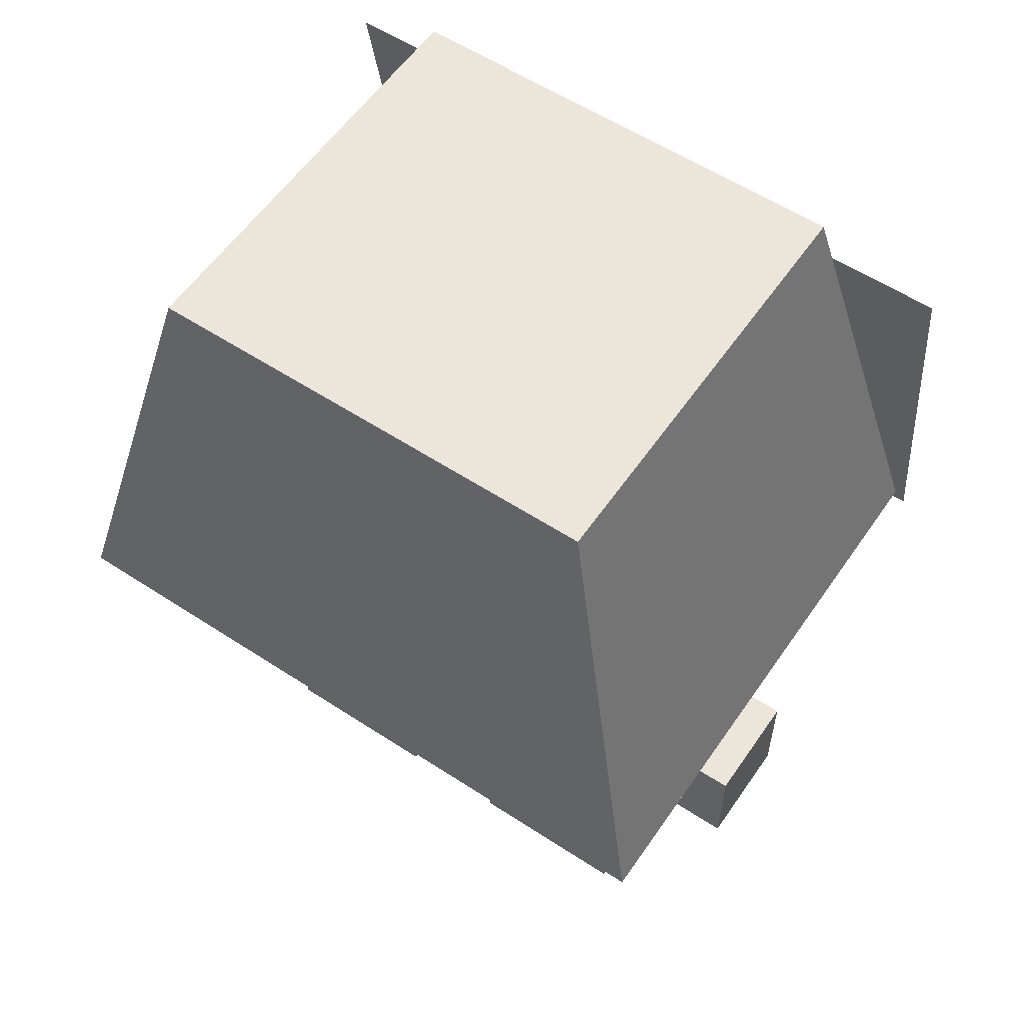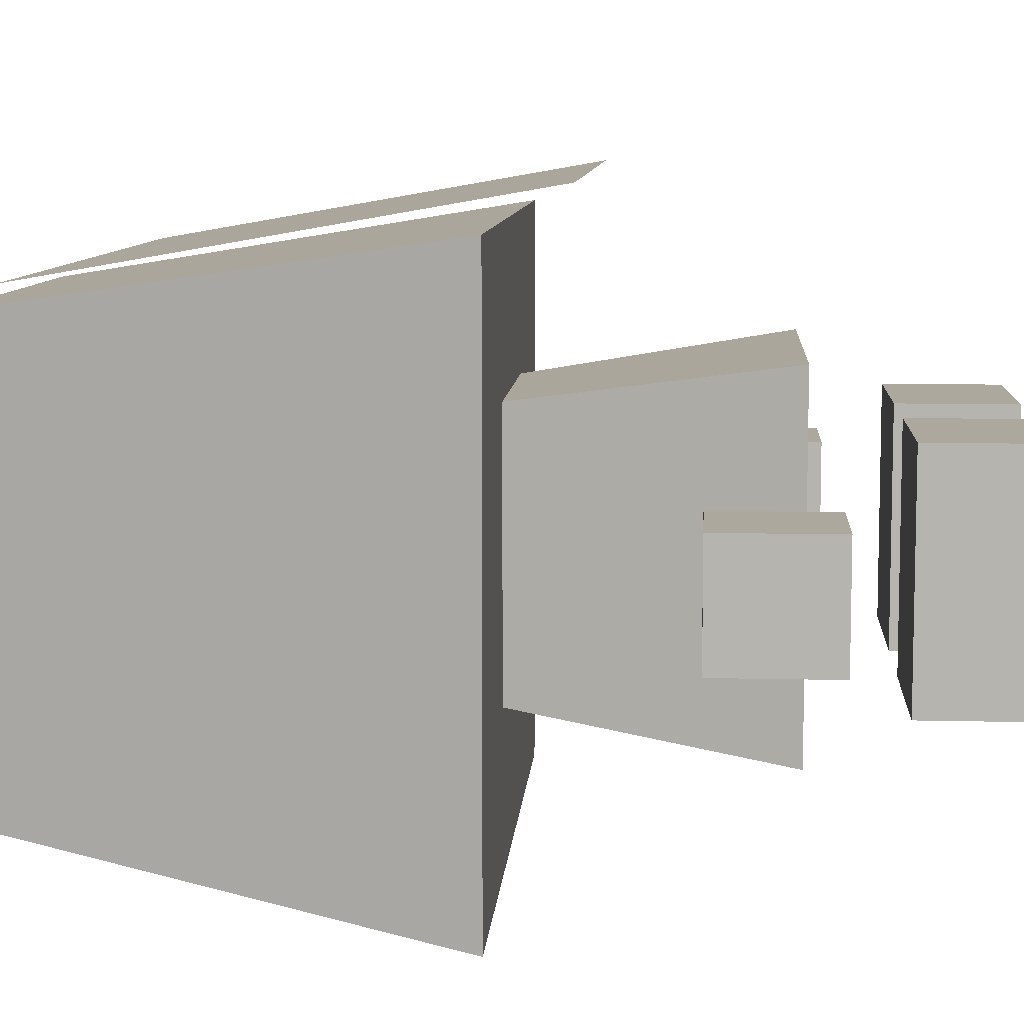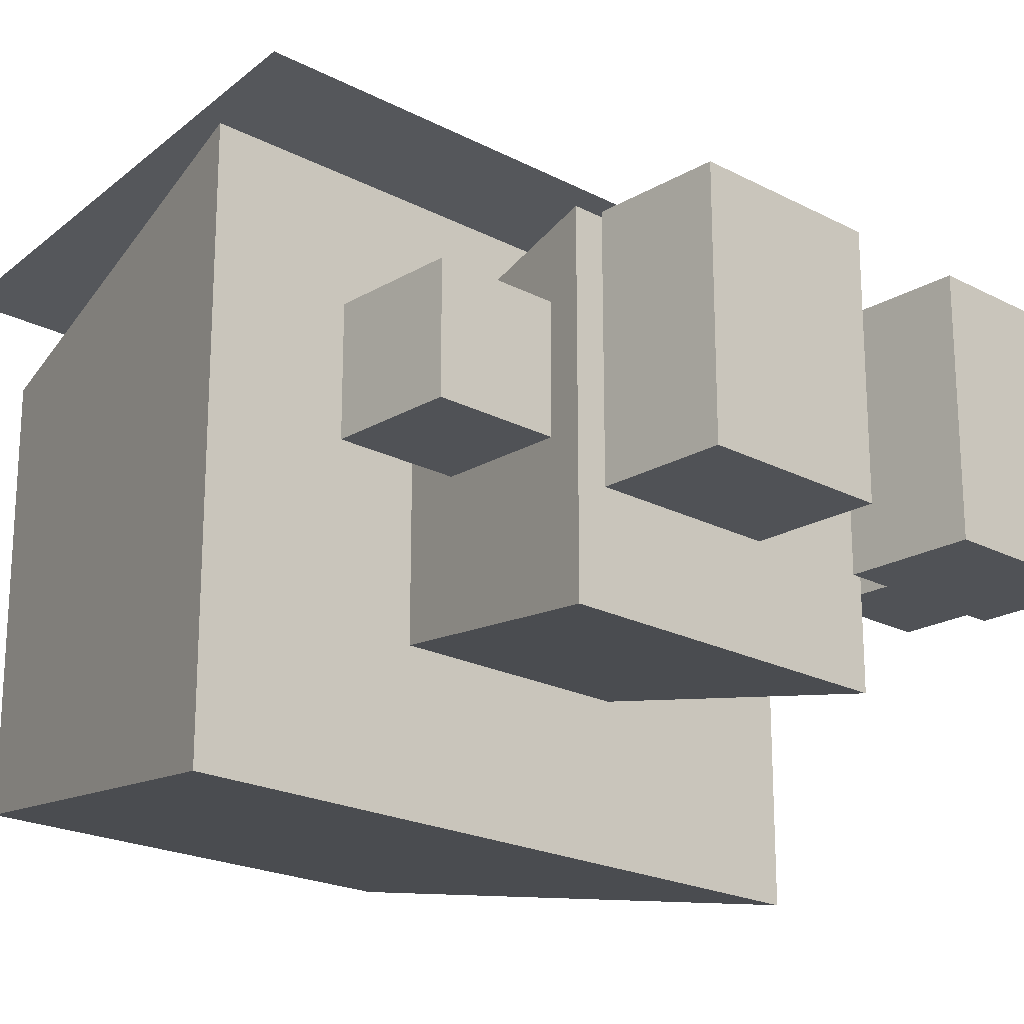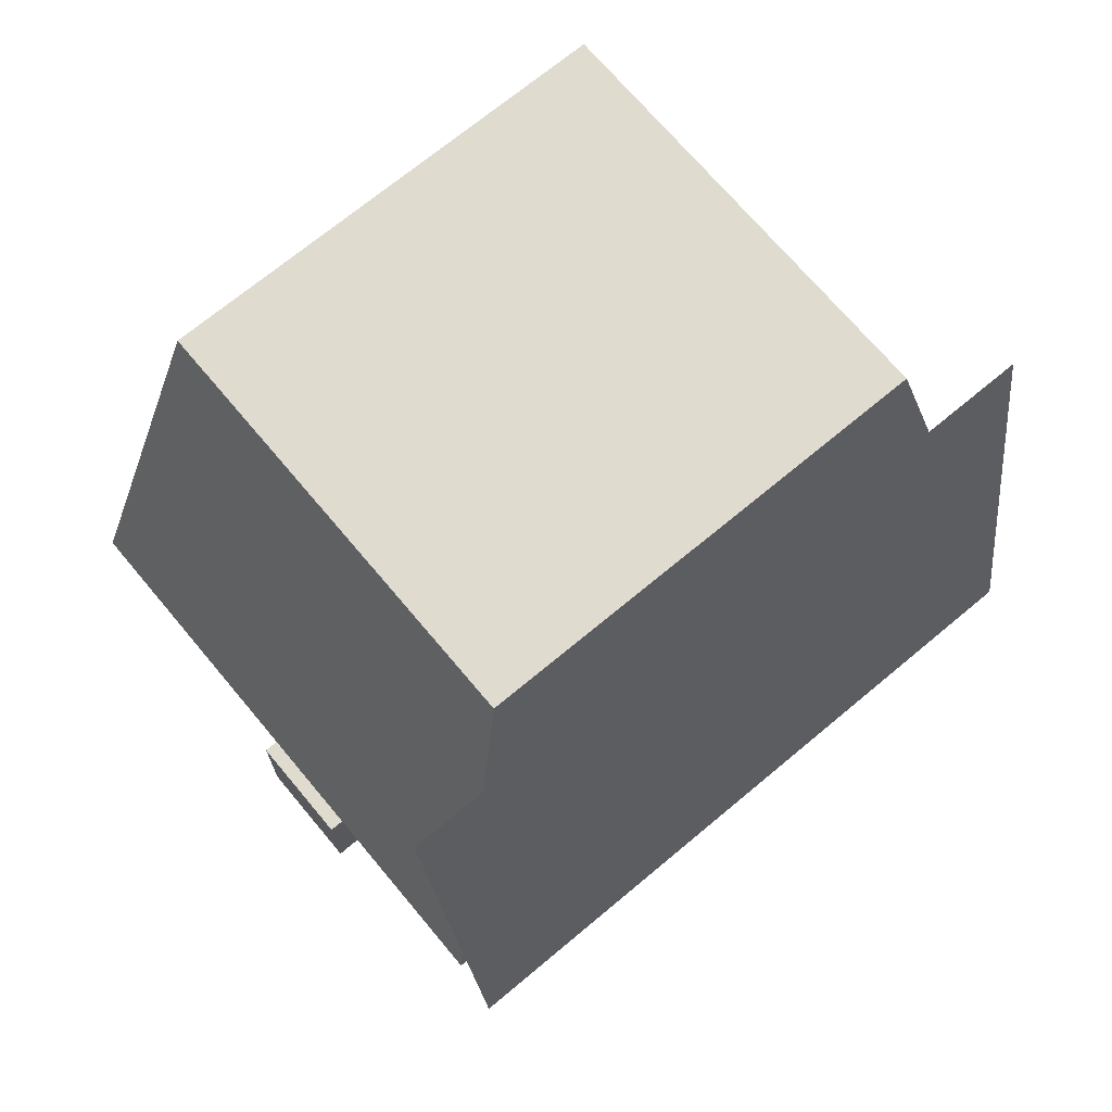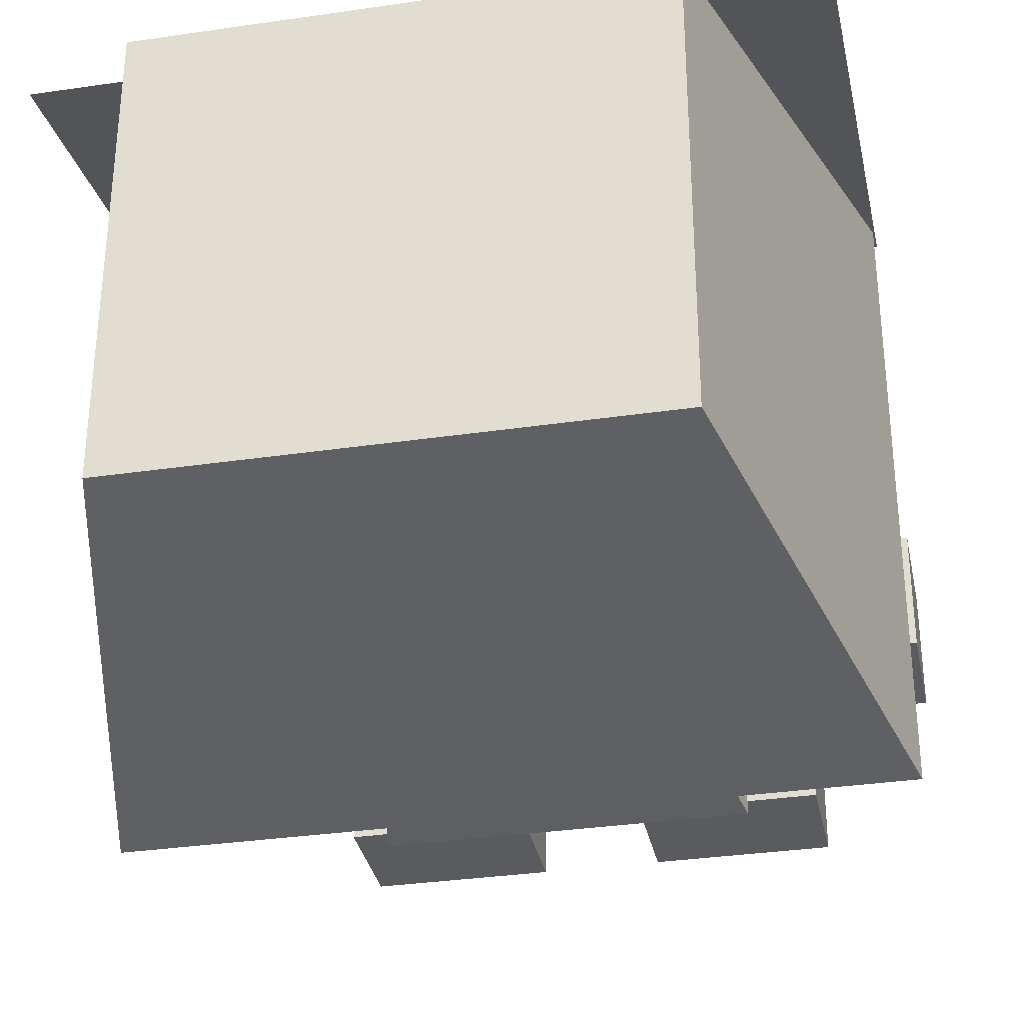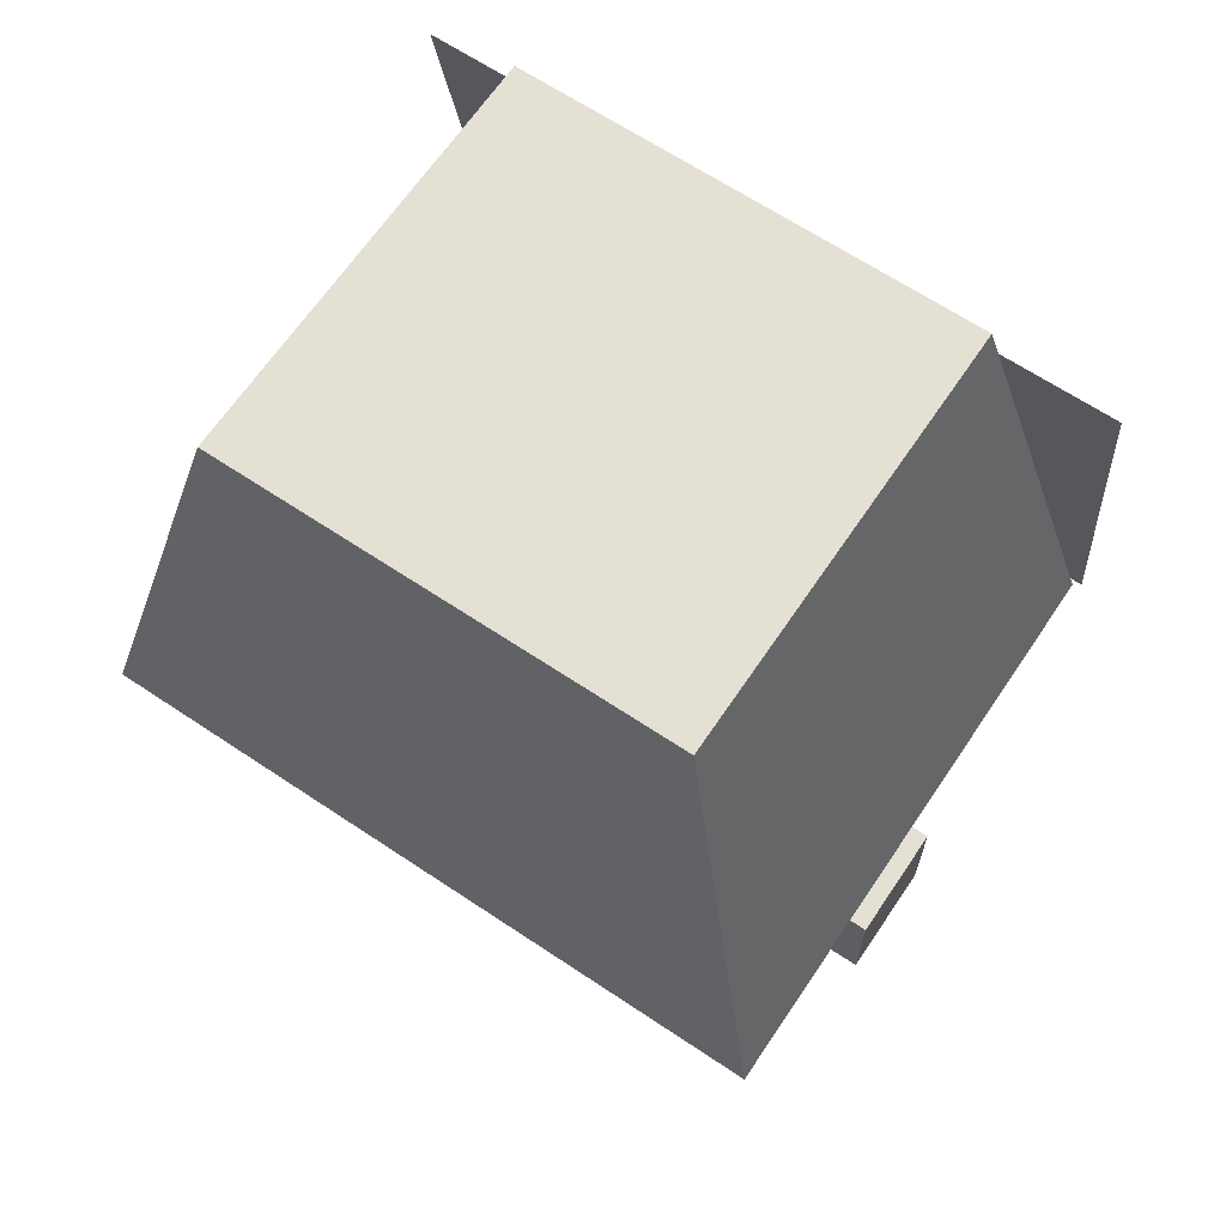
<metadata>
{"format":"obj","ext":"obj","renderer":"f3d","projection":"perspective","resolution":1024,"background":"white","views":[{"elev":57.5,"azim":-145.8,"up":"+Y"},{"elev":8.6,"azim":-86.1,"up":"+Z"},{"elev":-20.8,"azim":-43.4,"up":"+Z"},{"elev":70.3,"azim":-39.9,"up":"+Y"},{"elev":-33.2,"azim":-168.6,"up":"+Z"},{"elev":65.6,"azim":-146.1,"up":"+Y"}]}
</metadata>
<code>
o cuboid
v 0.25 1 0.2344
v 0.25 1 -0.2344
v 0.375 0.5 0.3125
v 0.375 0.5 -0.3125
v -0.25 1 0.2344
v -0.25 1 -0.2344
v -0.375 0.5 0.3125
v -0.375 0.5 -0.3125
f 2 1 3 4
f 7 5 6 8
f 5 1 2 6
f 4 3 7 8
f 3 1 5 7
f 6 2 4 8
o cuboid
v 0.125 0.5312 0.1406
v 0.125 0.5312 -0.1406
v 0.1875 0.2188 0.1875
v 0.1875 0.2188 -0.1875
v -0.125 0.5312 0.1406
v -0.125 0.5312 -0.1406
v -0.1875 0.2188 0.1875
v -0.1875 0.2188 -0.1875
f 10 9 11 12
f 15 13 14 16
f 13 9 10 14
f 12 11 15 16
f 11 9 13 15
f 14 10 12 16
o cube
v 0.25 0.125 0.125
v 0.25 0.125 -0.125
v 0.25 0 0.125
v 0.25 0 -0.125
v 0.0625 0.125 -0.125
v 0.0625 0.125 0.125
v 0.0625 0 -0.125
v 0.0625 0 0.125
f 20 23 21 18
f 19 20 18 17
f 24 19 17 22
f 23 24 22 21
f 22 17 18 21
f 23 20 19 24
o cube
v -0.0625 0.125 0.125
v -0.0625 0.125 -0.125
v -0.0625 0 0.125
v -0.0625 0 -0.125
v -0.25 0.125 -0.125
v -0.25 0.125 0.125
v -0.25 0 -0.125
v -0.25 0 0.125
f 28 31 29 26
f 27 28 26 25
f 32 27 25 30
f 31 32 30 29
f 30 25 26 29
f 31 28 27 32
o cube
v 0.375 0.3125 0.0625
v 0.375 0.3125 -0.0625
v 0.375 0.1875 0.0625
v 0.375 0.1875 -0.0625
v 0.25 0.3125 -0.0625
v 0.25 0.3125 0.0625
v 0.25 0.1875 -0.0625
v 0.25 0.1875 0.0625
f 36 39 37 34
f 35 36 34 33
f 40 35 33 38
f 39 40 38 37
f 38 33 34 37
f 39 36 35 40
o cube
v -0.25 0.3125 0.0625
v -0.25 0.3125 -0.0625
v -0.25 0.1875 0.0625
v -0.25 0.1875 -0.0625
v -0.375 0.3125 -0.0625
v -0.375 0.3125 0.0625
v -0.375 0.1875 -0.0625
v -0.375 0.1875 0.0625
f 44 47 45 42
f 43 44 42 41
f 48 43 41 46
f 47 48 46 45
f 46 41 42 45
f 47 44 43 48
o cube
v 0.375 0.9146 0.2692
v 0.375 0.9146 0.2692
v 0.375 0.4222 0.356
v 0.375 0.4222 0.356
v -0.375 0.9146 0.2692
v -0.375 0.9146 0.2692
v -0.375 0.4222 0.356
v -0.375 0.4222 0.356
f 52 55 53 50
f 51 52 50 49
f 56 51 49 54
f 55 56 54 53
f 54 49 50 53
f 55 52 51 56

</code>
